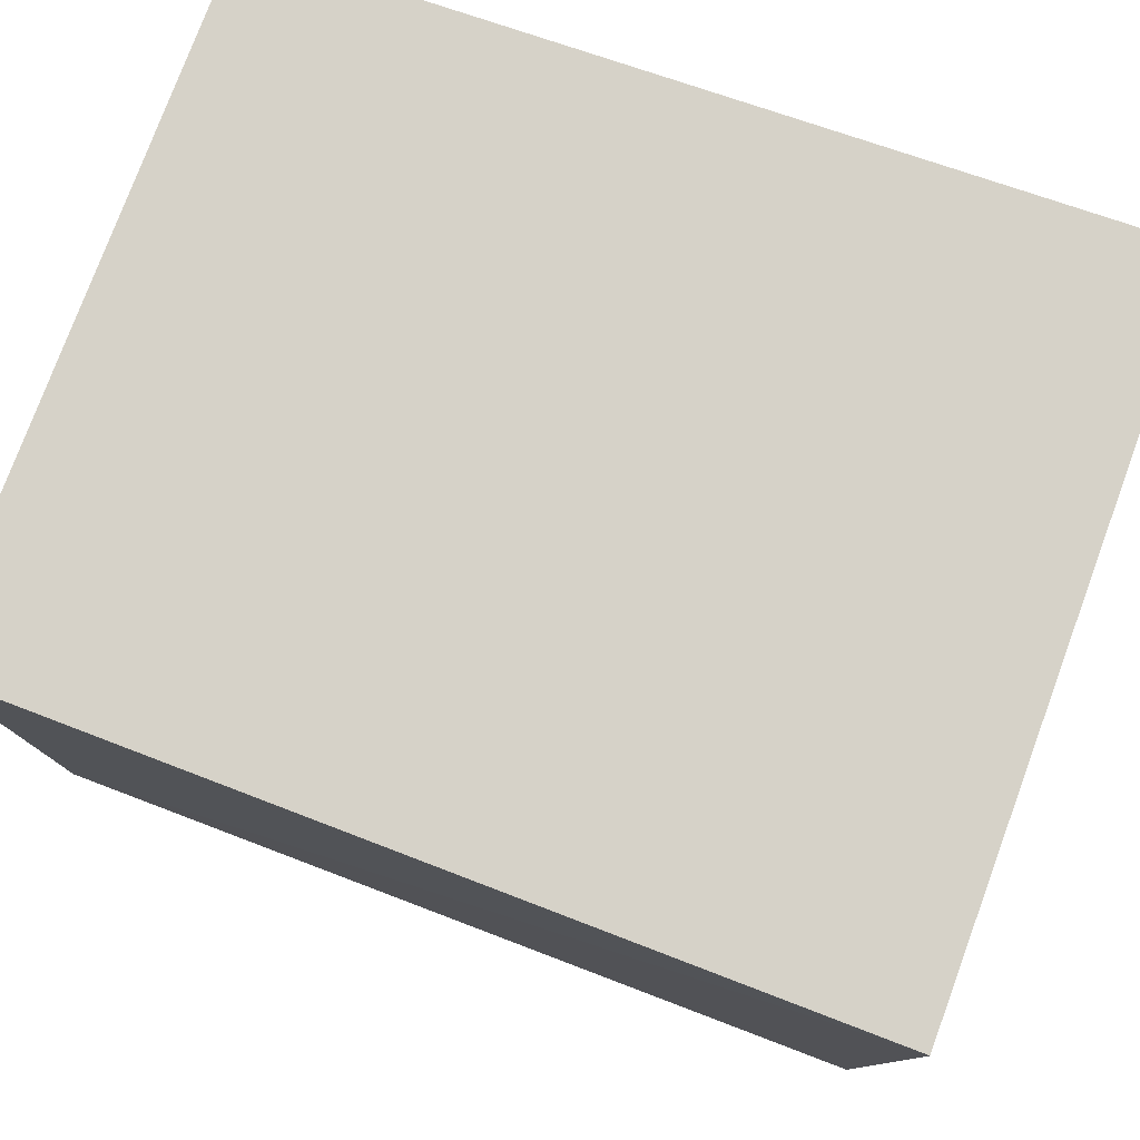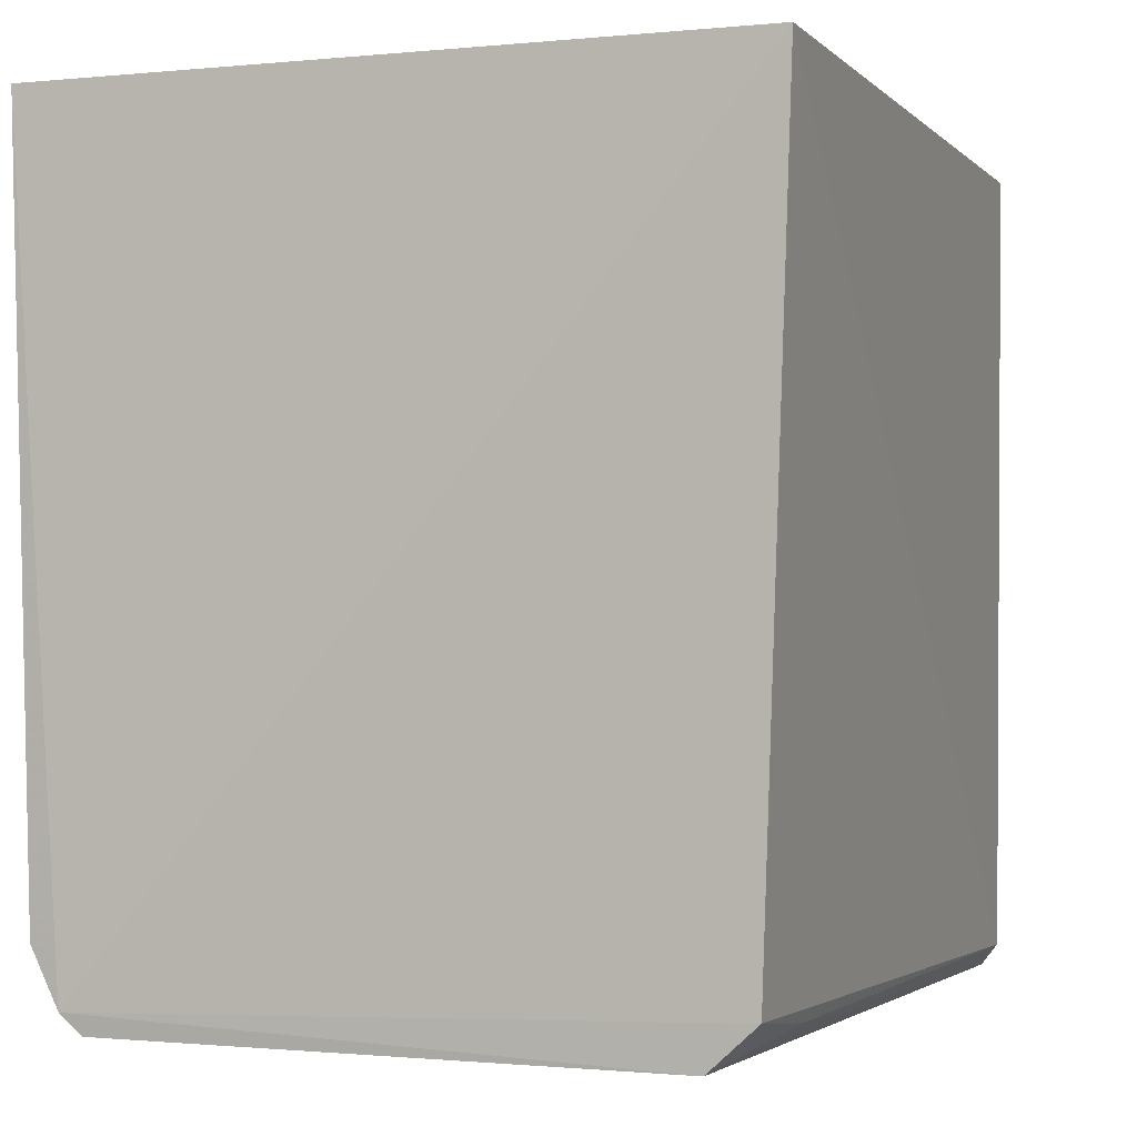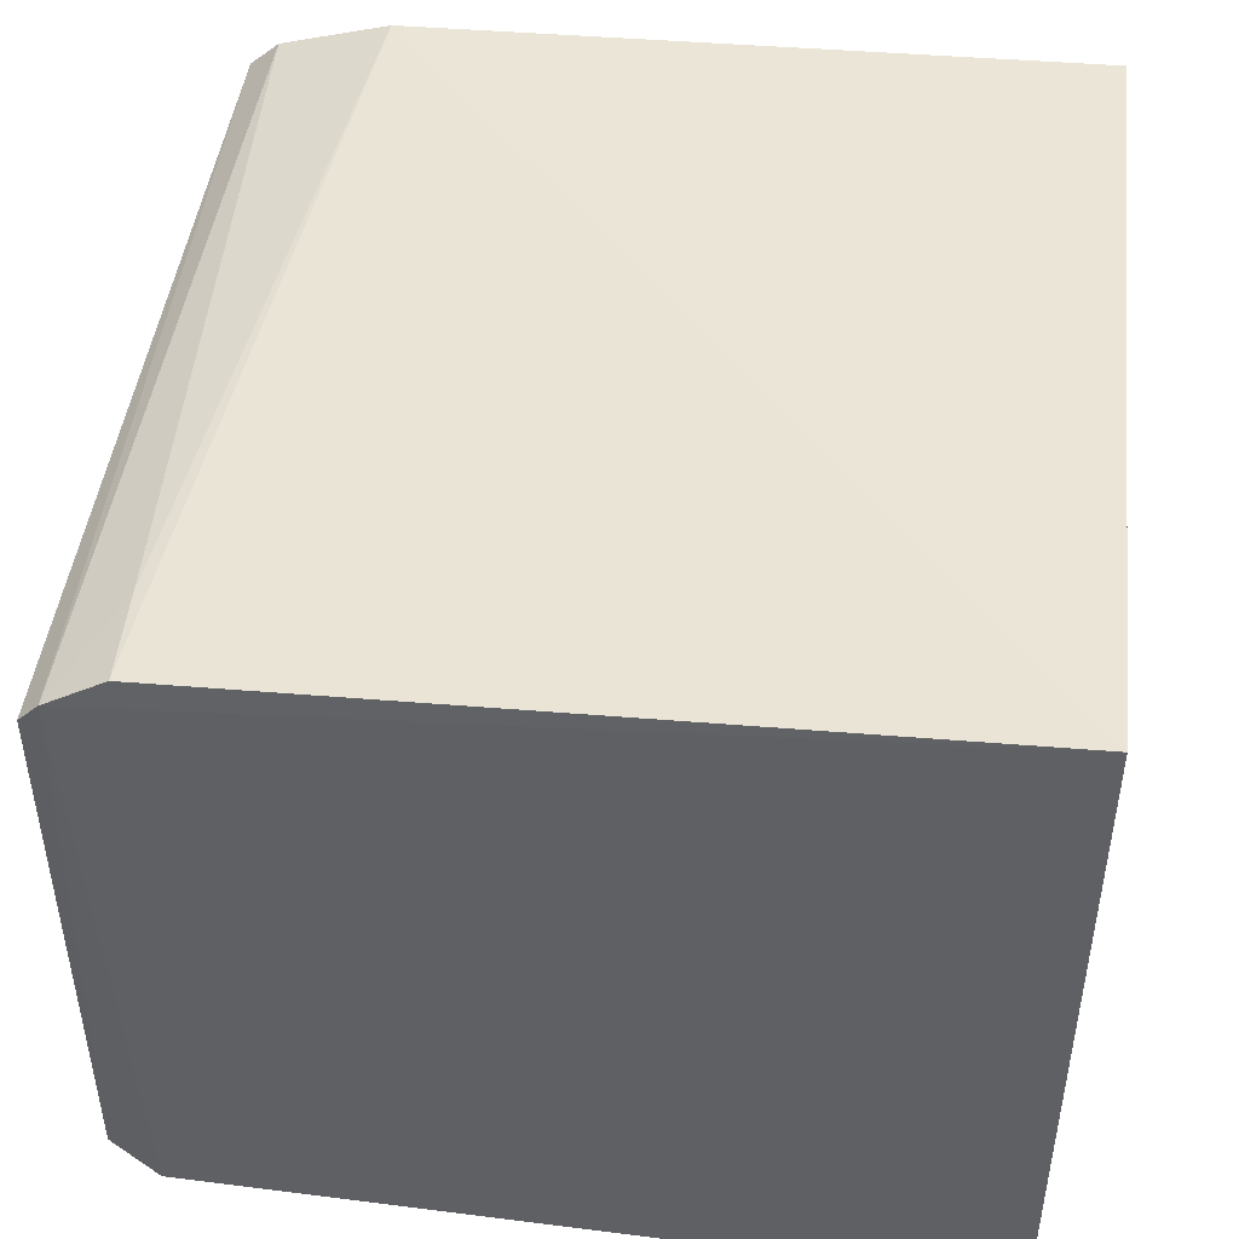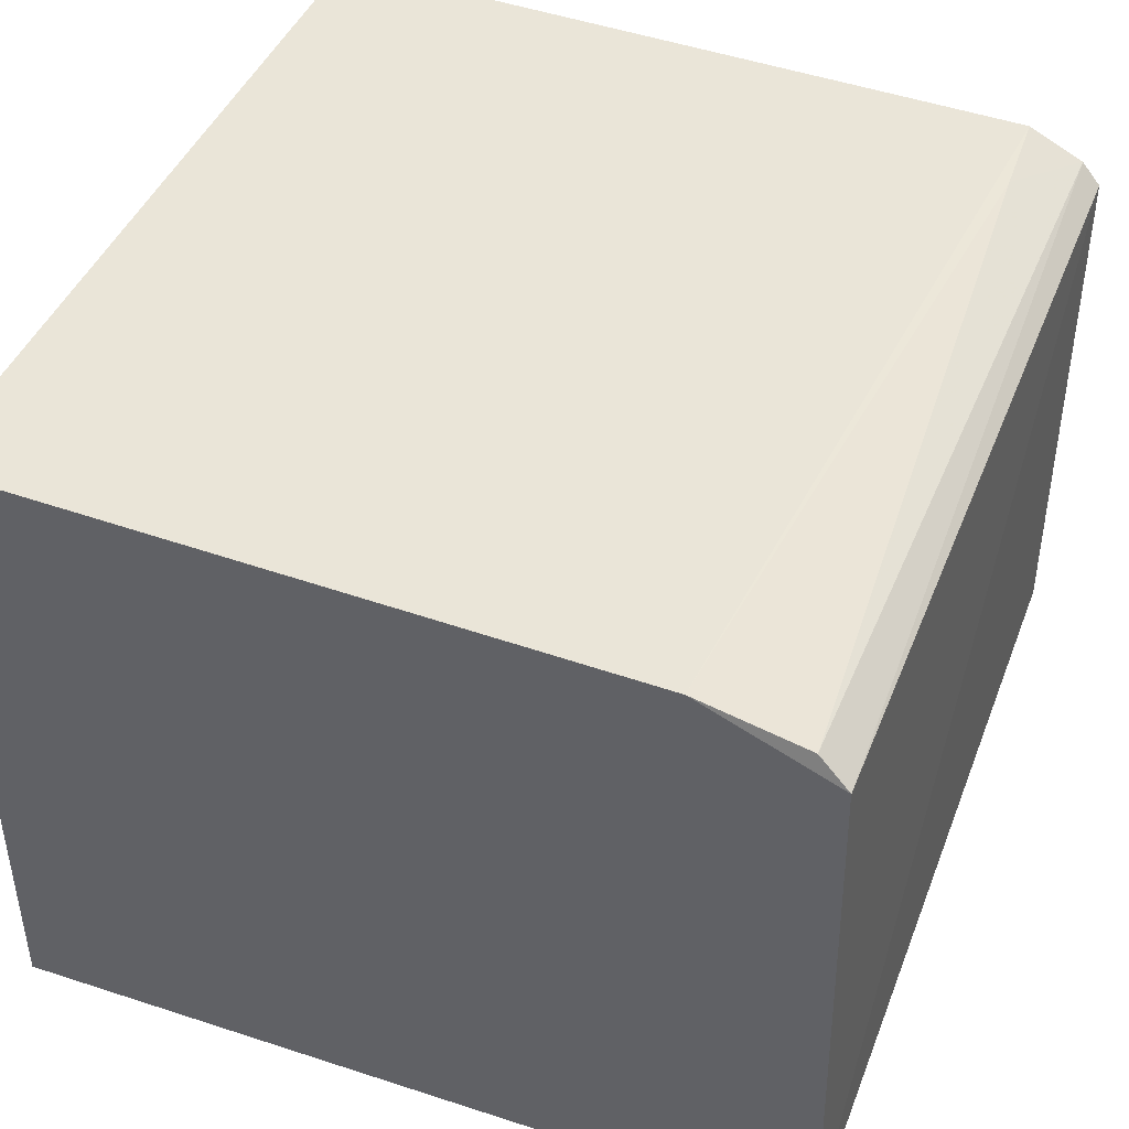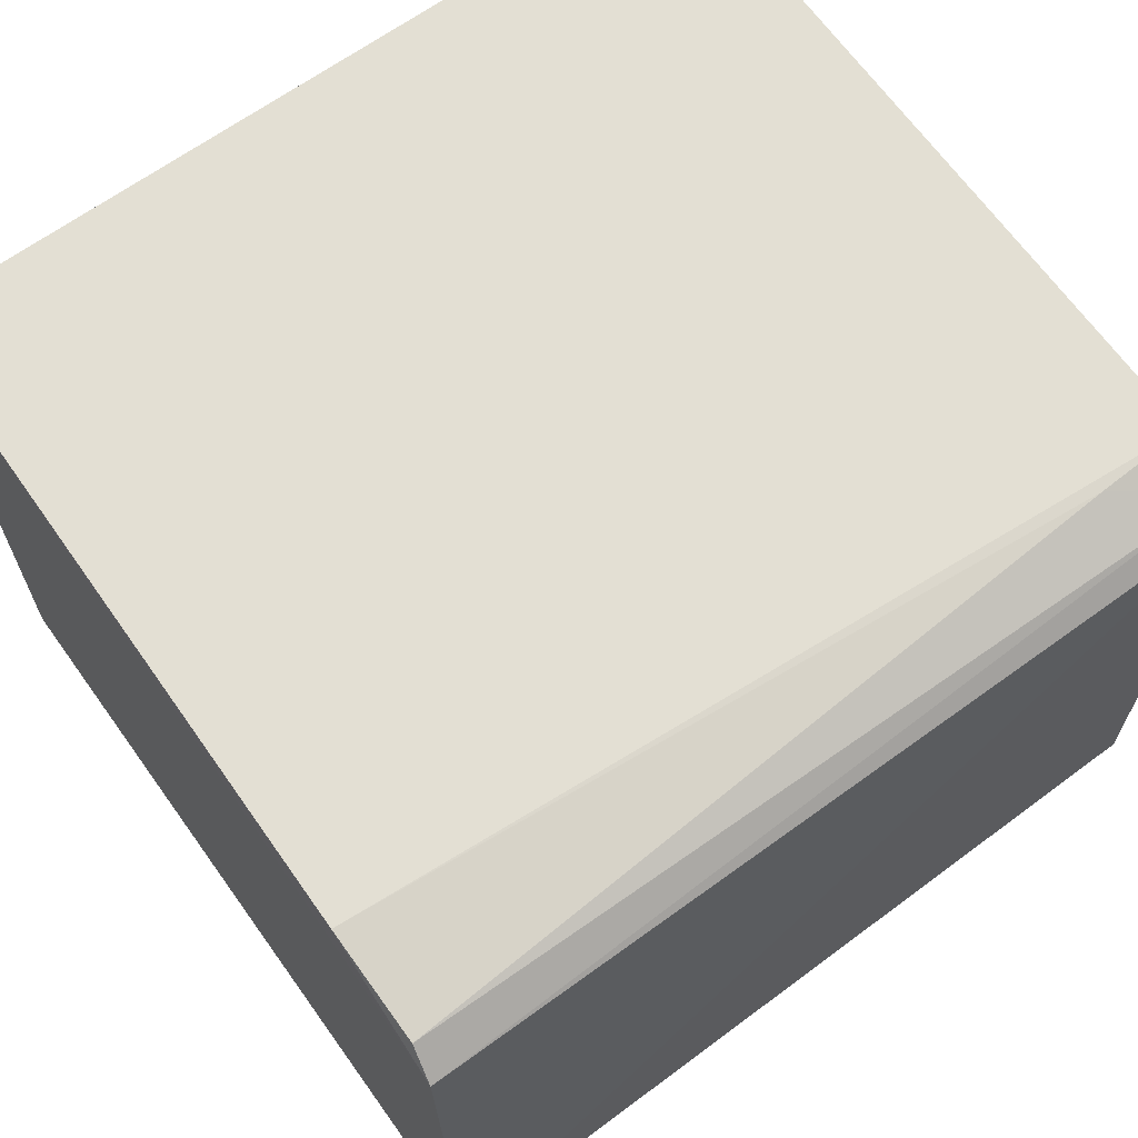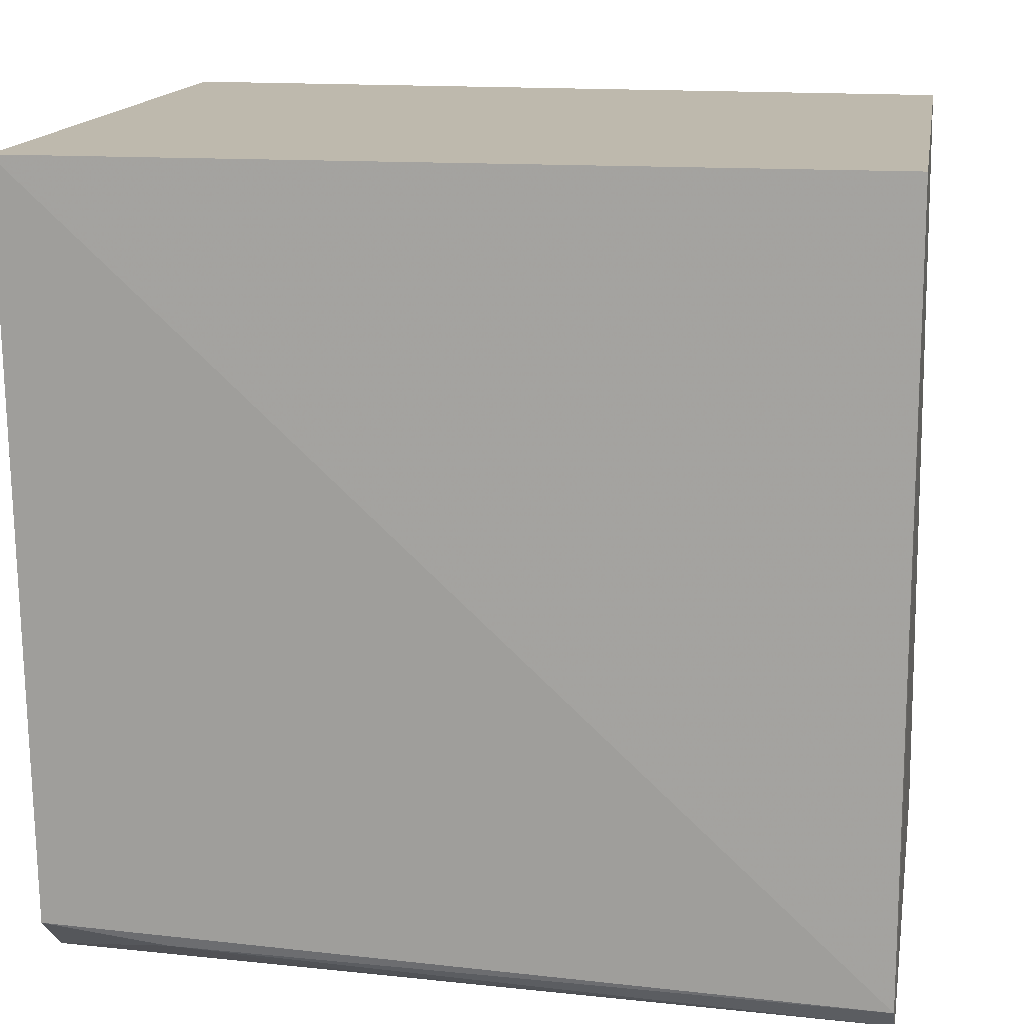
<metadata>
{"format":"obj","ext":"obj","renderer":"f3d","projection":"perspective","resolution":1024,"background":"white","views":[{"elev":77.5,"azim":-159.7,"up":"+Z"},{"elev":-1.0,"azim":-68.9,"up":"+Z"},{"elev":45.7,"azim":-83.1,"up":"+Y"},{"elev":43.2,"azim":111.2,"up":"+Y"},{"elev":65.6,"azim":144.2,"up":"+Y"},{"elev":15.1,"azim":9.5,"up":"+Z"}]}
</metadata>
<code>
v 0.1519 0.05921 0.146
v 0.1517 -0.05809 0.146
v 0.1523 -0.05397 0.001166
v 0.002943 0.04792 0.003155
v 0.003054 0.06076 0.1462
v 0.003083 -0.06208 0.1461
v 0.1523 0.05167 0.007997
v 0.1532 0.04662 0.002616
v 0.1521 -0.05698 0.005043
v 0.002486 0.05169 0.006652
v 0.1528 0.05649 0.02704
v 0.003323 -0.05739 0.01054
v 0.003108 0.05703 0.01659
v 0.003599 -0.04904 0.002899
v 0.02618 -0.05657 0.007496
v 0.01995 0.05663 0.01581
v 0.06095 -0.05282 0.003405
f 5 2 1
f 6 2 5
f 8 1 2
f 8 2 3
f 8 3 4
f 9 3 2
f 9 2 6
f 10 6 5
f 10 8 4
f 10 7 8
f 11 5 1
f 11 8 7
f 11 1 8
f 12 9 6
f 12 6 10
f 13 10 5
f 13 5 11
f 14 4 3
f 14 12 10
f 14 10 4
f 15 3 9
f 15 9 12
f 15 12 14
f 16 13 11
f 16 11 7
f 16 7 10
f 16 10 13
f 17 15 14
f 17 14 3
f 17 3 15

</code>
